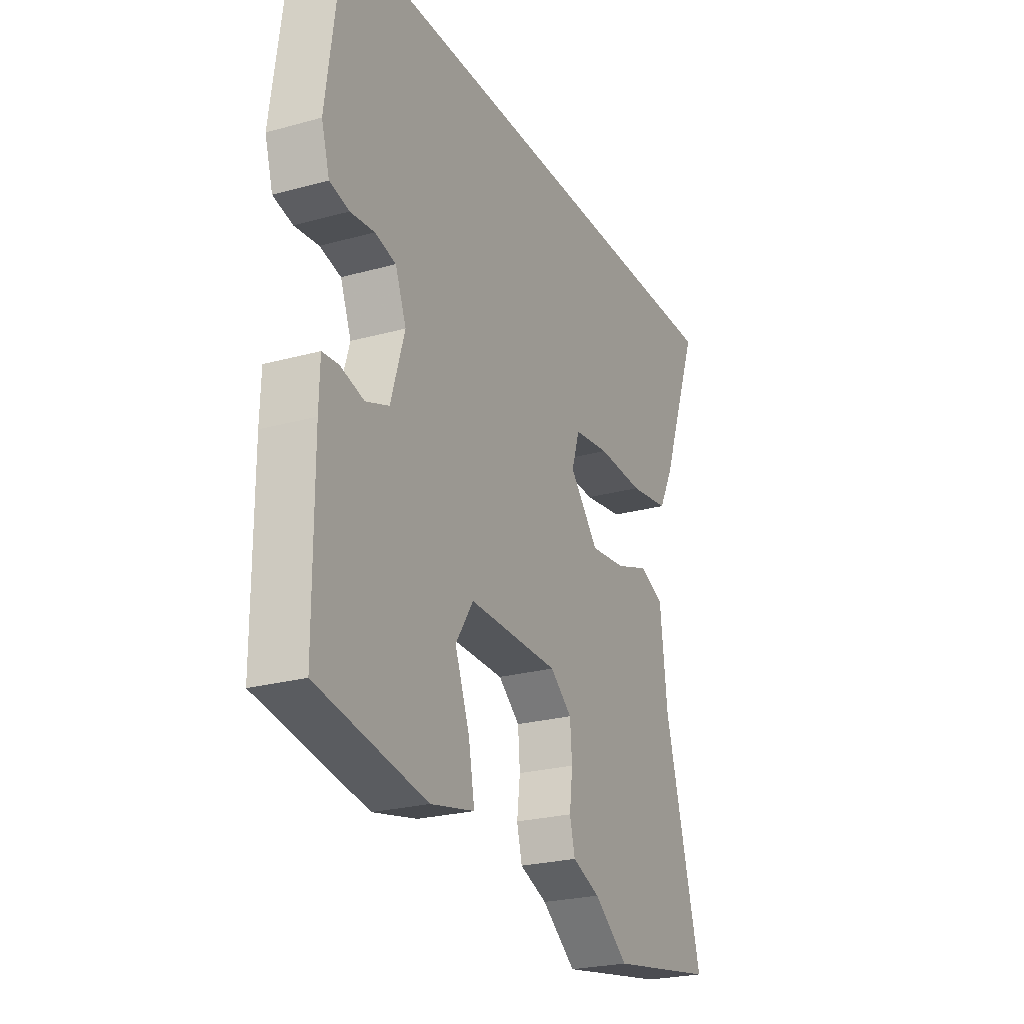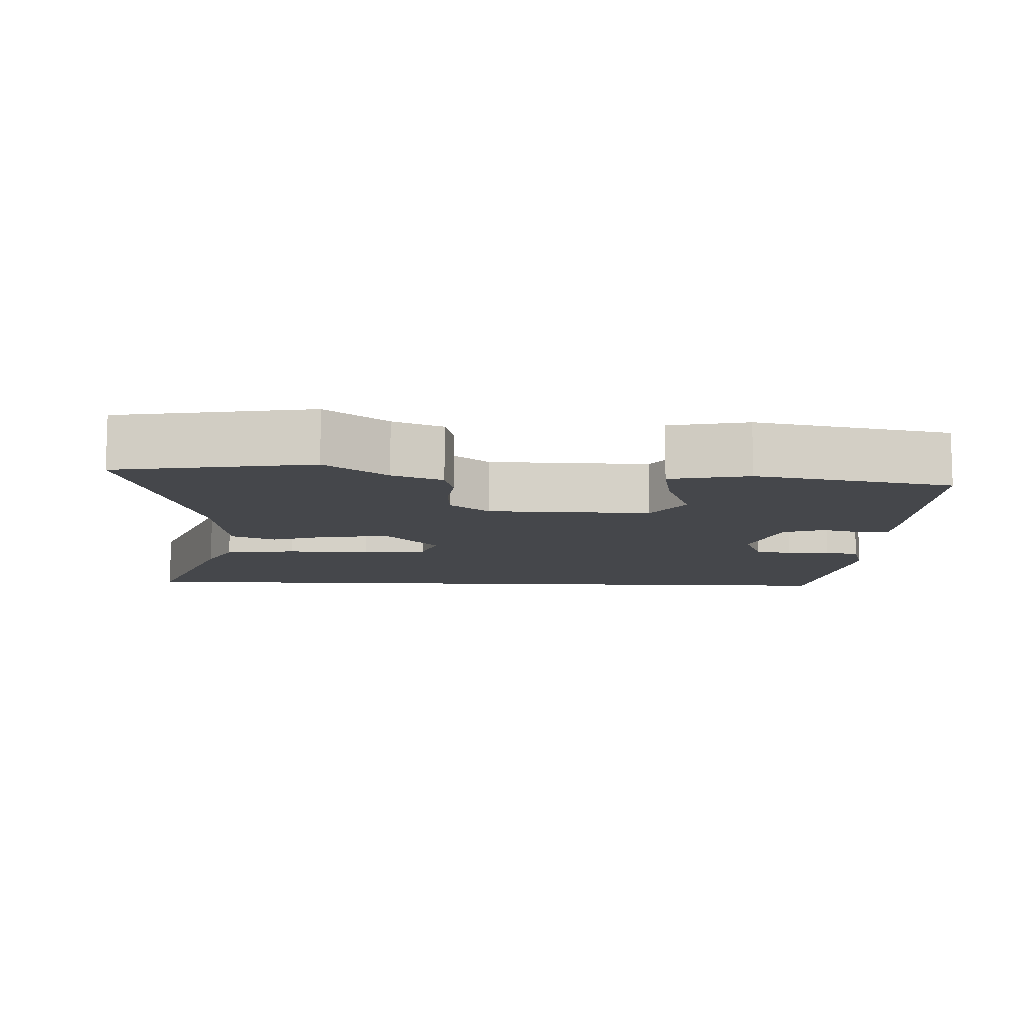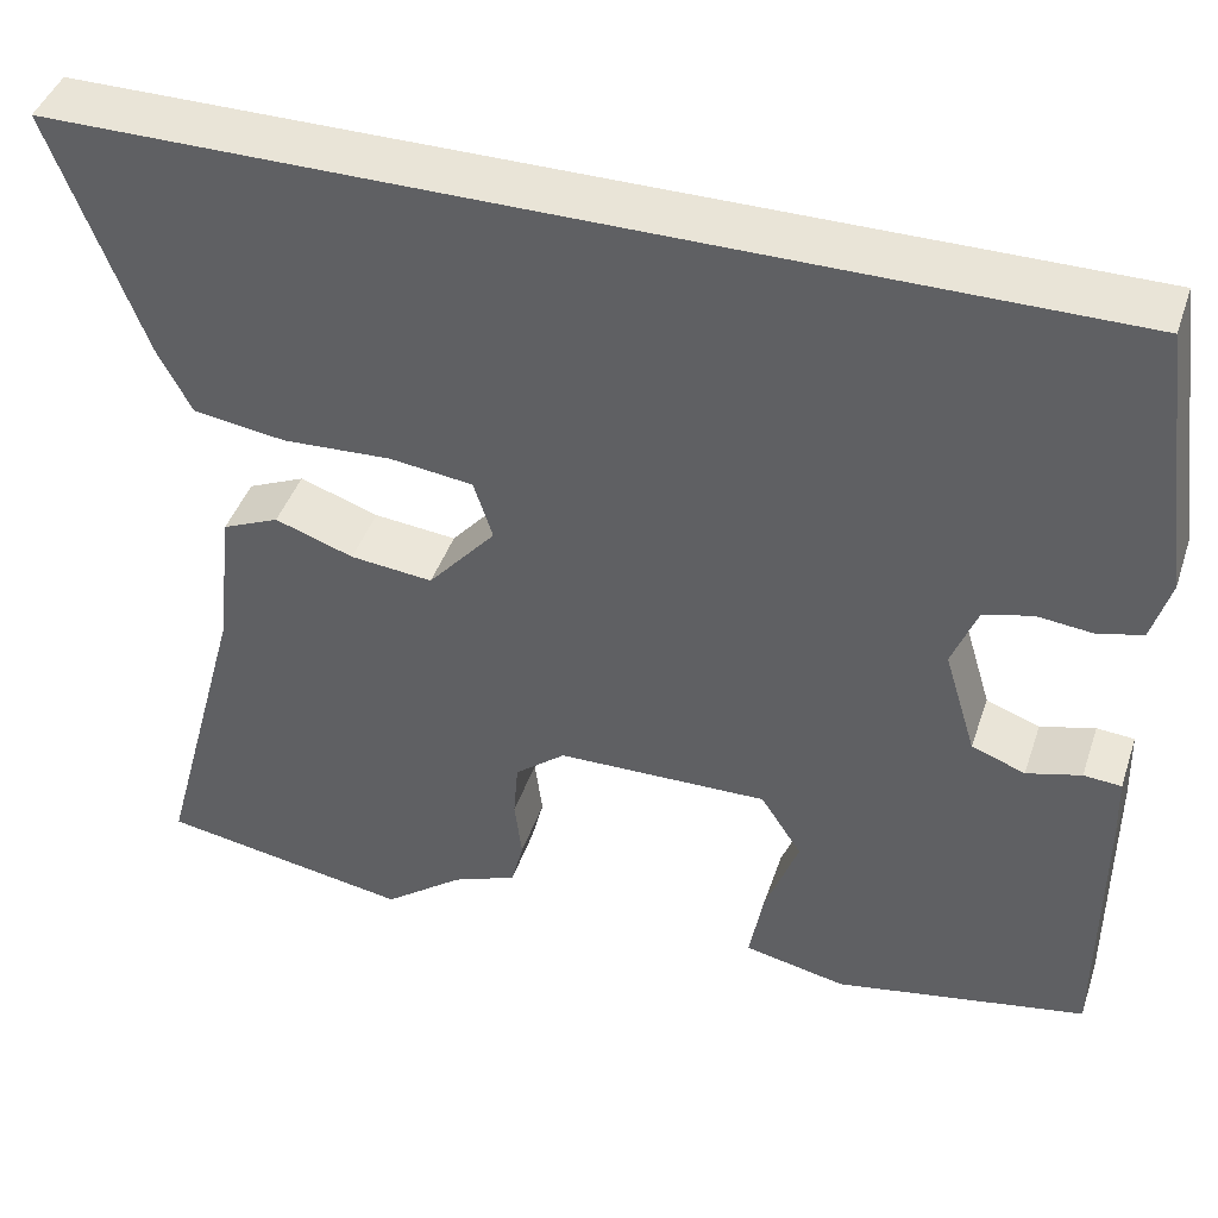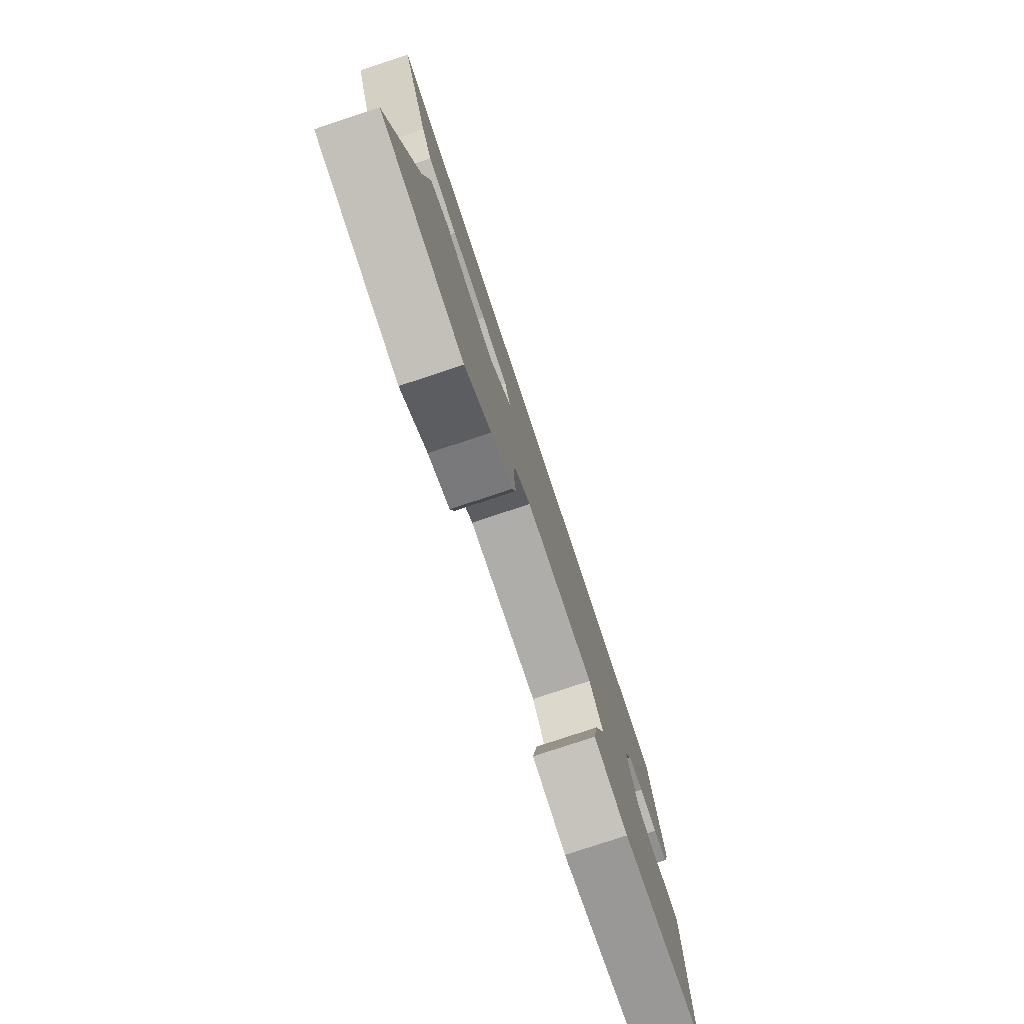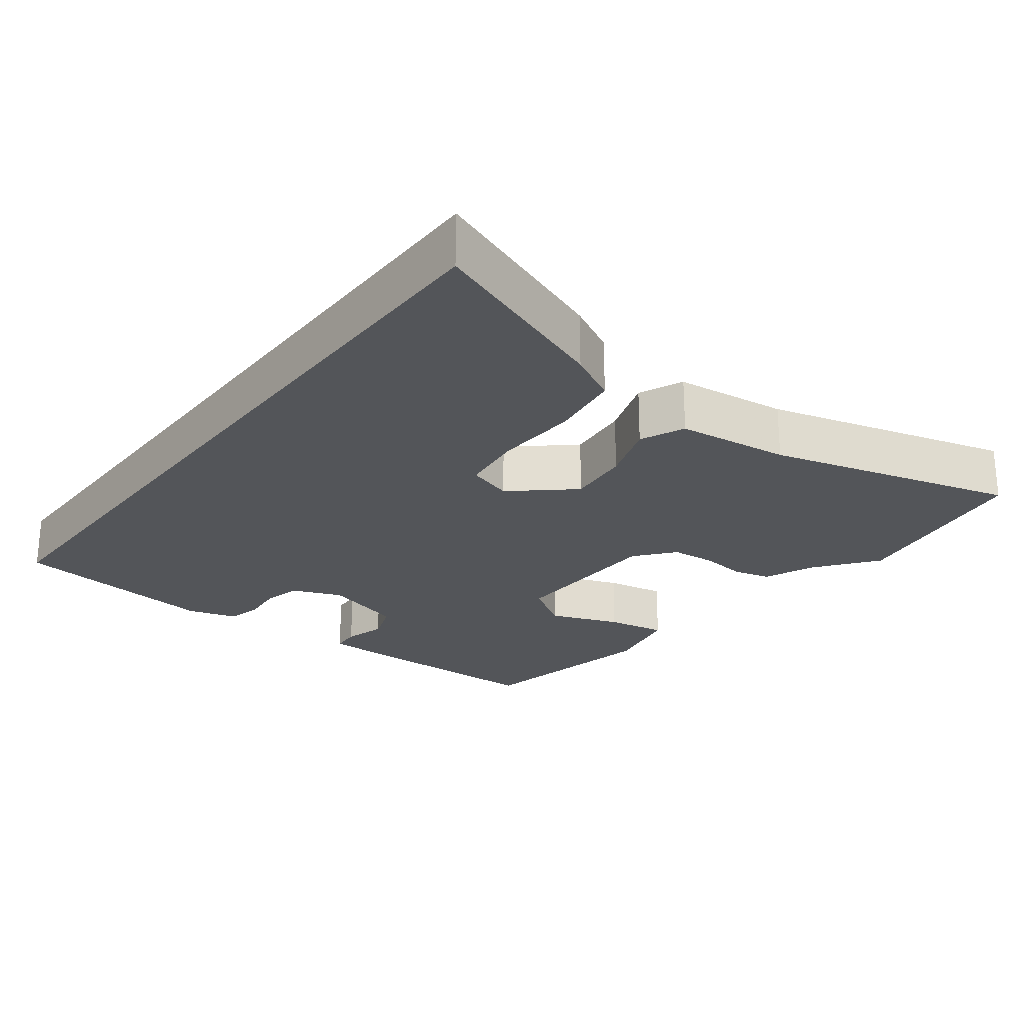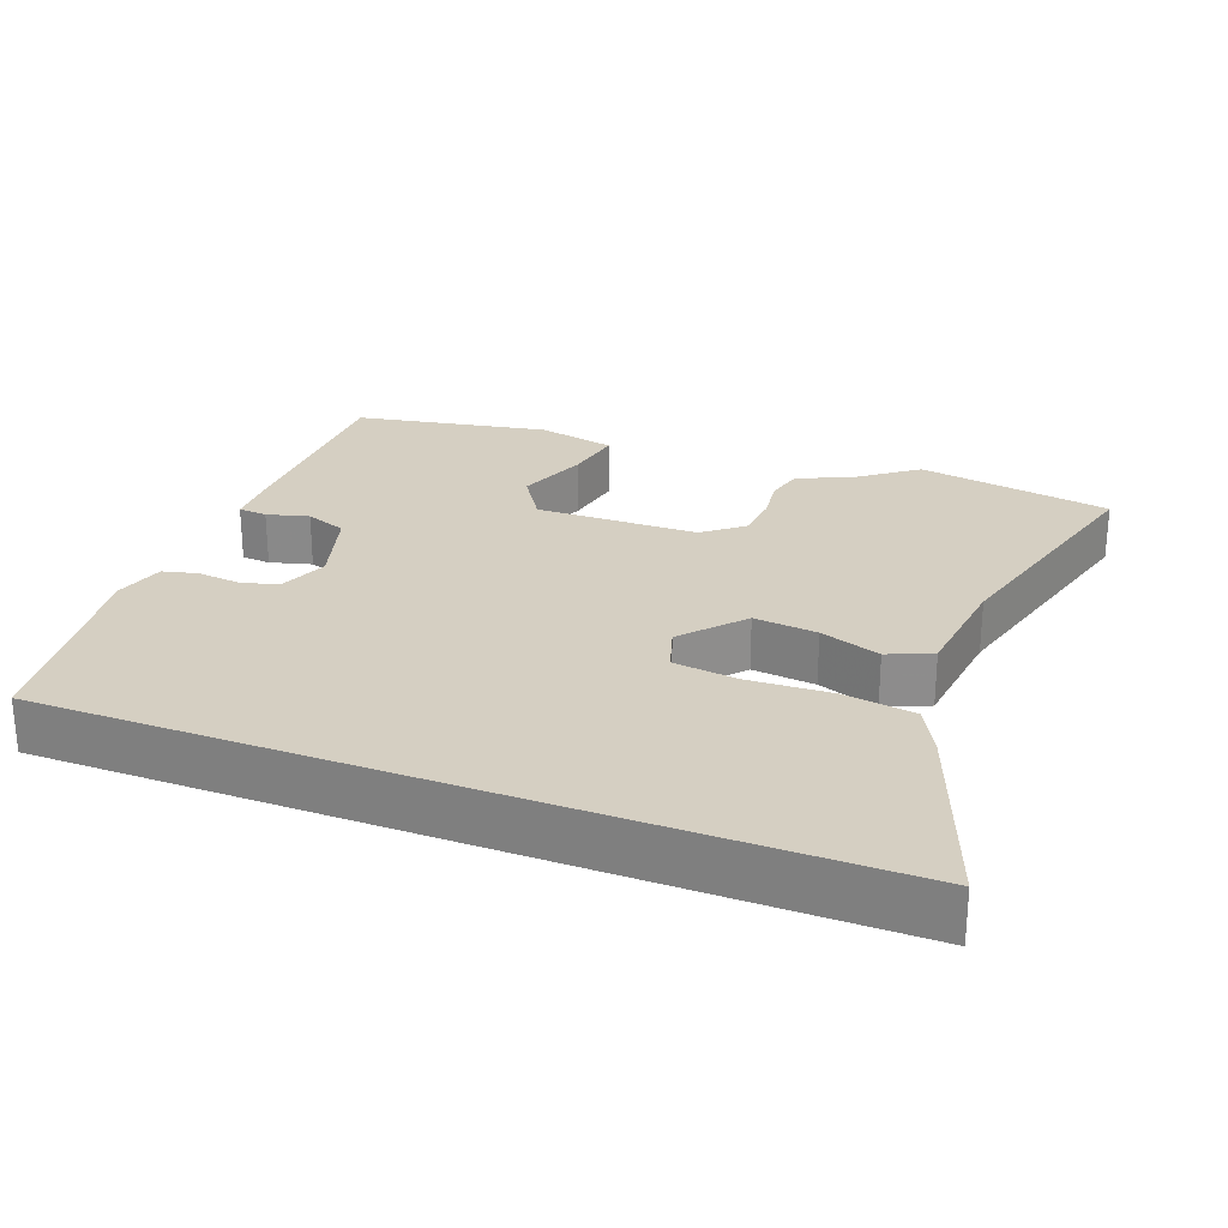
<metadata>
{"format":"obj","ext":"obj","renderer":"f3d","projection":"perspective","resolution":1024,"background":"white","views":[{"elev":-24.4,"azim":-65.5,"up":"+Z"},{"elev":-10.2,"azim":177.5,"up":"+Y"},{"elev":43.1,"azim":-161.9,"up":"+Z"},{"elev":-78.5,"azim":108.4,"up":"+Z"},{"elev":-24.0,"azim":52.8,"up":"+Y"},{"elev":25.9,"azim":21.0,"up":"+Y"}]}
</metadata>
<code>
v 0.601 0.07 -0.483
v 0.332 0.07 -0.528
v 0.247 0.07 -0.463
v 0.178 0.07 -0.435
v 0.165 0.07 -0.383
v 0.173 0.07 -0.319
v 0.168 0.07 -0.257
v 0.114 0.07 -0.213
v -0.111 0.07 -0.208
v -0.155 0.07 -0.276
v -0.119 0.07 -0.373
v -0.104 0.07 -0.455
v -0.213 0.07 -0.478
v -0.482 0.07 -0.427
v -0.483 0.07 -0.143
v -0.481 0.07 -0.066
v -0.441 0.07 -0.063
v -0.383 0.07 -0.079
v -0.326 0.07 -0.058
v -0.292 0.07 0.055
v -0.319 0.07 0.124
v -0.371 0.07 0.137
v -0.43 0.07 0.131
v -0.478 0.07 0.143
v -0.498 0.07 0.211
v -0.459 0.07 0.5
v 0.644 0.07 0.5
v 0.546 0.07 0.238
v 0.51 0.07 0.169
v 0.411 0.07 0.155
v 0.295 0.07 0.161
v 0.206 0.07 0.15
v 0.186 0.07 0.087
v 0.258 0.07 0.004
v 0.346 0.07 0.013
v 0.43 0.07 0.042
v 0.491 0.07 0.015
v 0.509 0.07 -0.142
v 0.601 0 -0.483
v 0.332 0 -0.528
v 0.247 0 -0.463
v 0.178 0 -0.435
v 0.165 0 -0.383
v 0.173 0 -0.319
v 0.168 0 -0.257
v 0.114 0 -0.213
v -0.111 0 -0.208
v -0.155 0 -0.276
v -0.119 0 -0.373
v -0.104 0 -0.455
v -0.213 0 -0.478
v -0.482 0 -0.427
v -0.483 0 -0.143
v -0.481 0 -0.066
v -0.441 0 -0.063
v -0.383 0 -0.079
v -0.326 0 -0.058
v -0.292 0 0.055
v -0.319 0 0.124
v -0.371 0 0.137
v -0.43 0 0.131
v -0.478 0 0.143
v -0.498 0 0.211
v -0.459 0 0.5
v 0.644 0 0.5
v 0.546 0 0.238
v 0.51 0 0.169
v 0.411 0 0.155
v 0.295 0 0.161
v 0.206 0 0.15
v 0.186 0 0.087
v 0.258 0 0.004
v 0.346 0 0.013
v 0.43 0 0.042
v 0.491 0 0.015
v 0.509 0 -0.142
f 35 36 37 38
f 34 35 38 1
f 33 34 1 2
f 28 29 30 31
f 28 31 32
f 27 28 32
f 26 27 32
f 25 26 32 33
f 22 23 24 25
f 21 22 25 33
f 15 16 17 18
f 15 18 19
f 14 15 19
f 13 14 19
f 10 11 12 13
f 10 13 19 20
f 3 4 5 6
f 3 6 7
f 2 3 7
f 33 2 7
f 9 10 20 21
f 8 9 21 33
f 7 8 33
f 76 75 74 73
f 39 76 73 72
f 40 39 72 71
f 69 68 67 66
f 70 69 66
f 70 66 65
f 70 65 64
f 71 70 64 63
f 63 62 61 60
f 71 63 60 59
f 56 55 54 53
f 57 56 53
f 57 53 52
f 57 52 51
f 51 50 49 48
f 58 57 51 48
f 44 43 42 41
f 45 44 41
f 45 41 40
f 45 40 71
f 59 58 48 47
f 71 59 47 46
f 71 46 45
f 1 39 40 2
f 2 40 41 3
f 3 41 42 4
f 4 42 43 5
f 5 43 44 6
f 6 44 45 7
f 7 45 46 8
f 8 46 47 9
f 9 47 48 10
f 10 48 49 11
f 11 49 50 12
f 12 50 51 13
f 13 51 52 14
f 14 52 53 15
f 15 53 54 16
f 16 54 55 17
f 17 55 56 18
f 18 56 57 19
f 19 57 58 20
f 20 58 59 21
f 21 59 60 22
f 22 60 61 23
f 23 61 62 24
f 24 62 63 25
f 25 63 64 26
f 26 64 65 27
f 27 65 66 28
f 28 66 67 29
f 29 67 68 30
f 30 68 69 31
f 31 69 70 32
f 32 70 71 33
f 33 71 72 34
f 34 72 73 35
f 35 73 74 36
f 36 74 75 37
f 37 75 76 38
f 38 76 39 1

</code>
